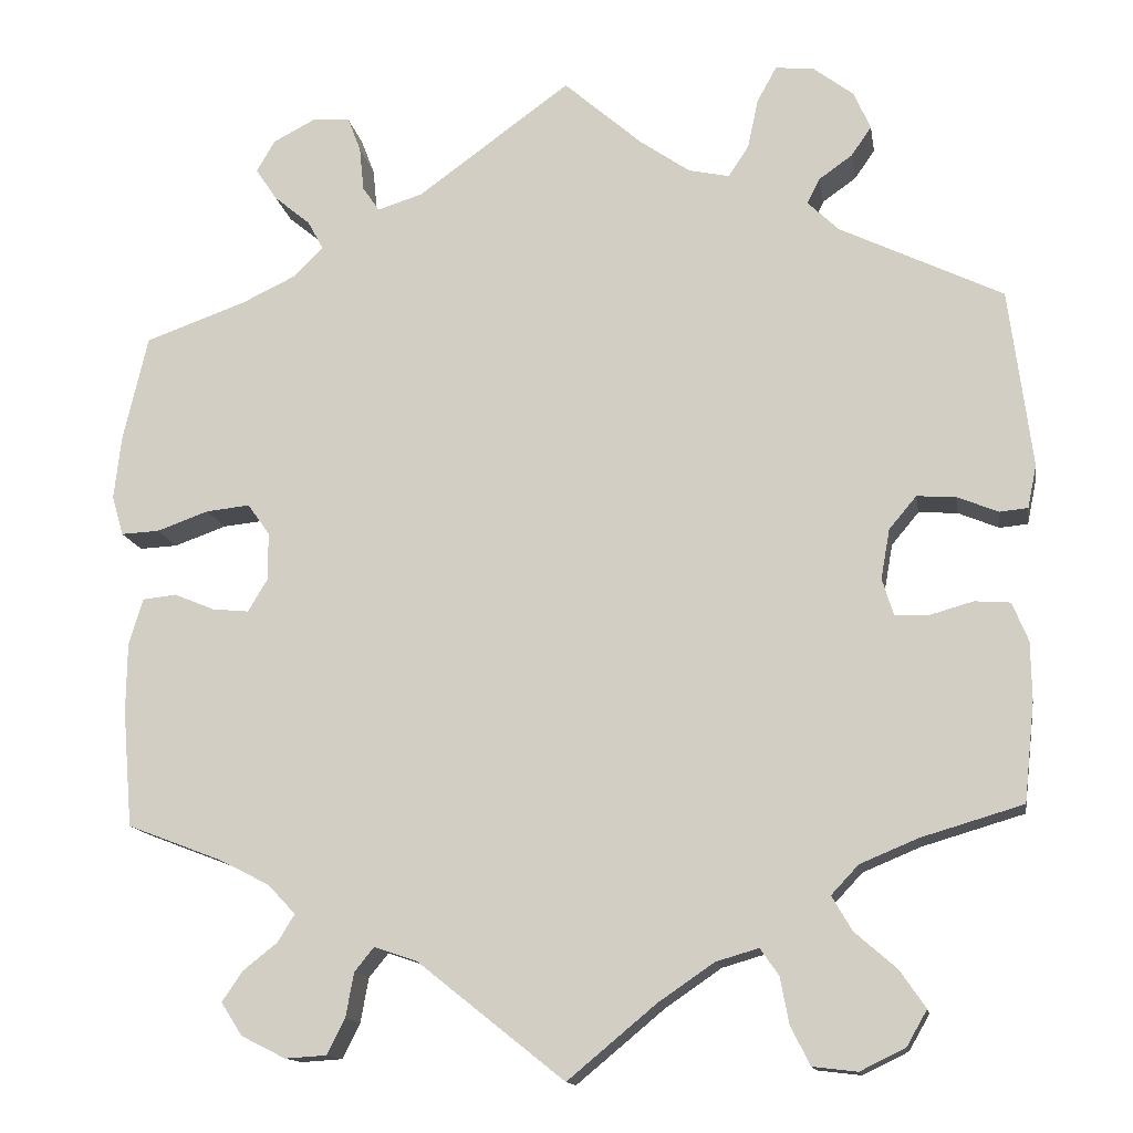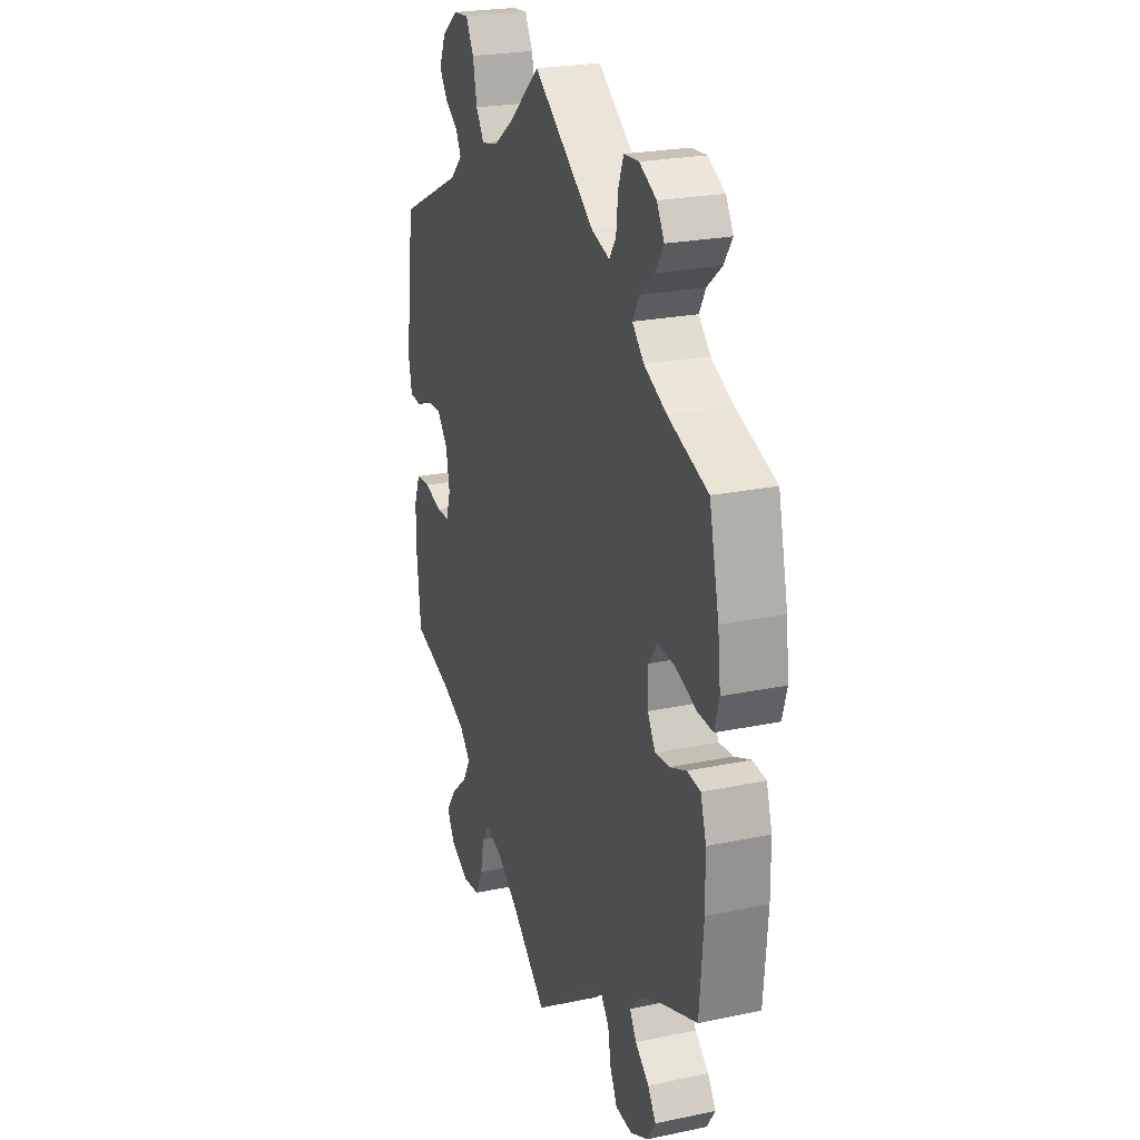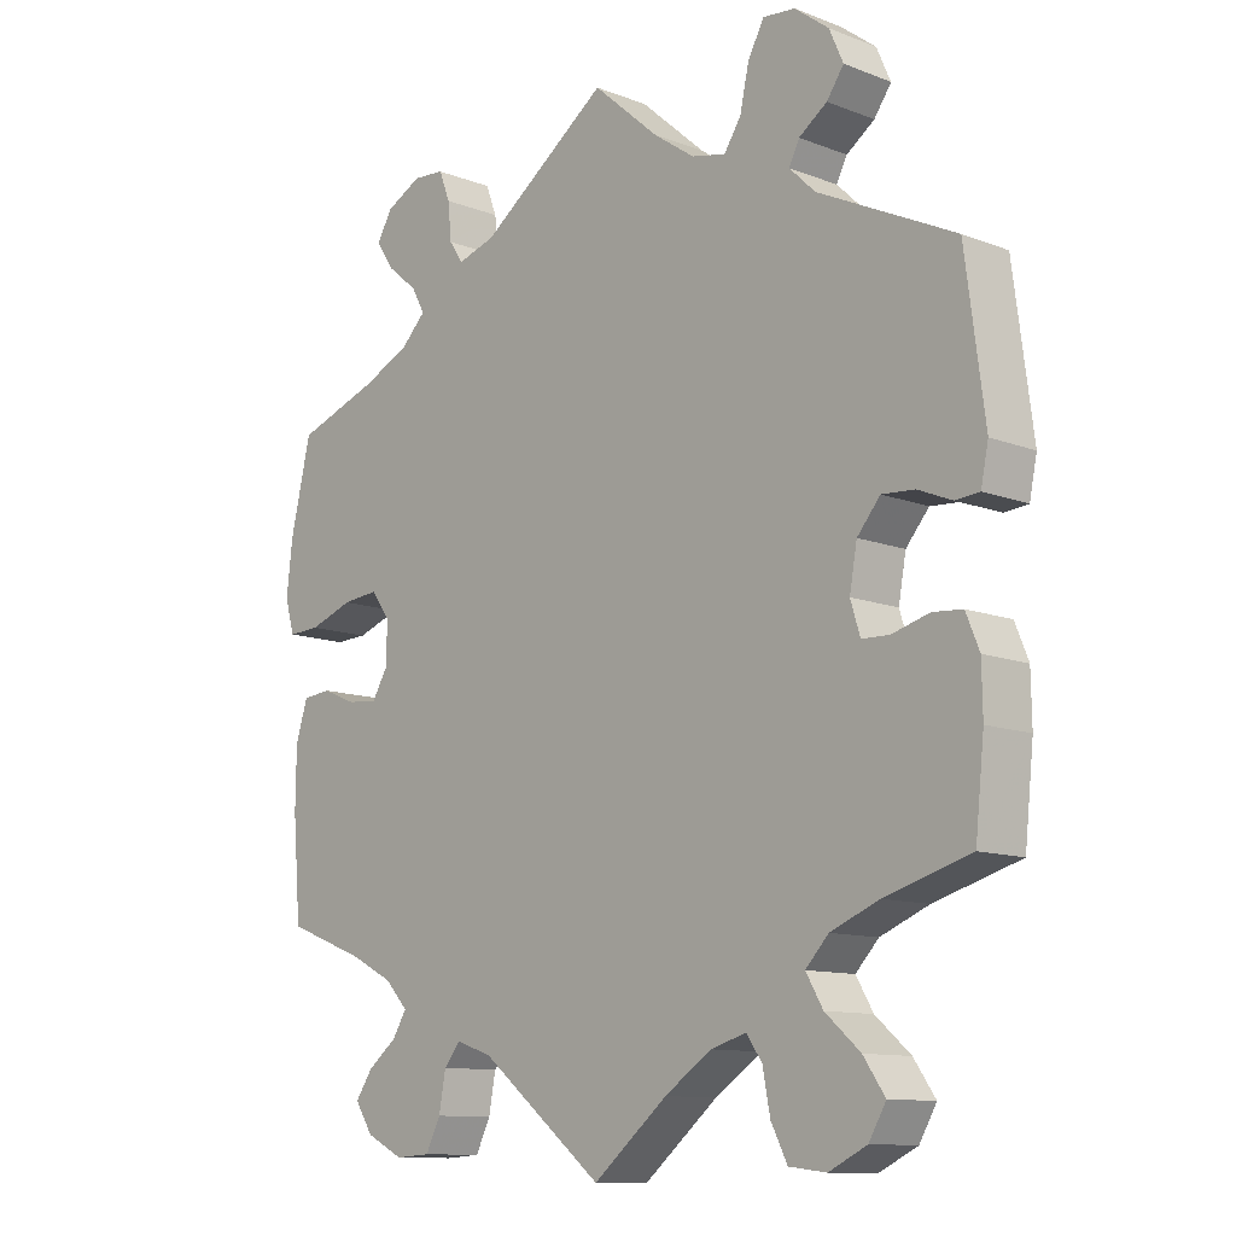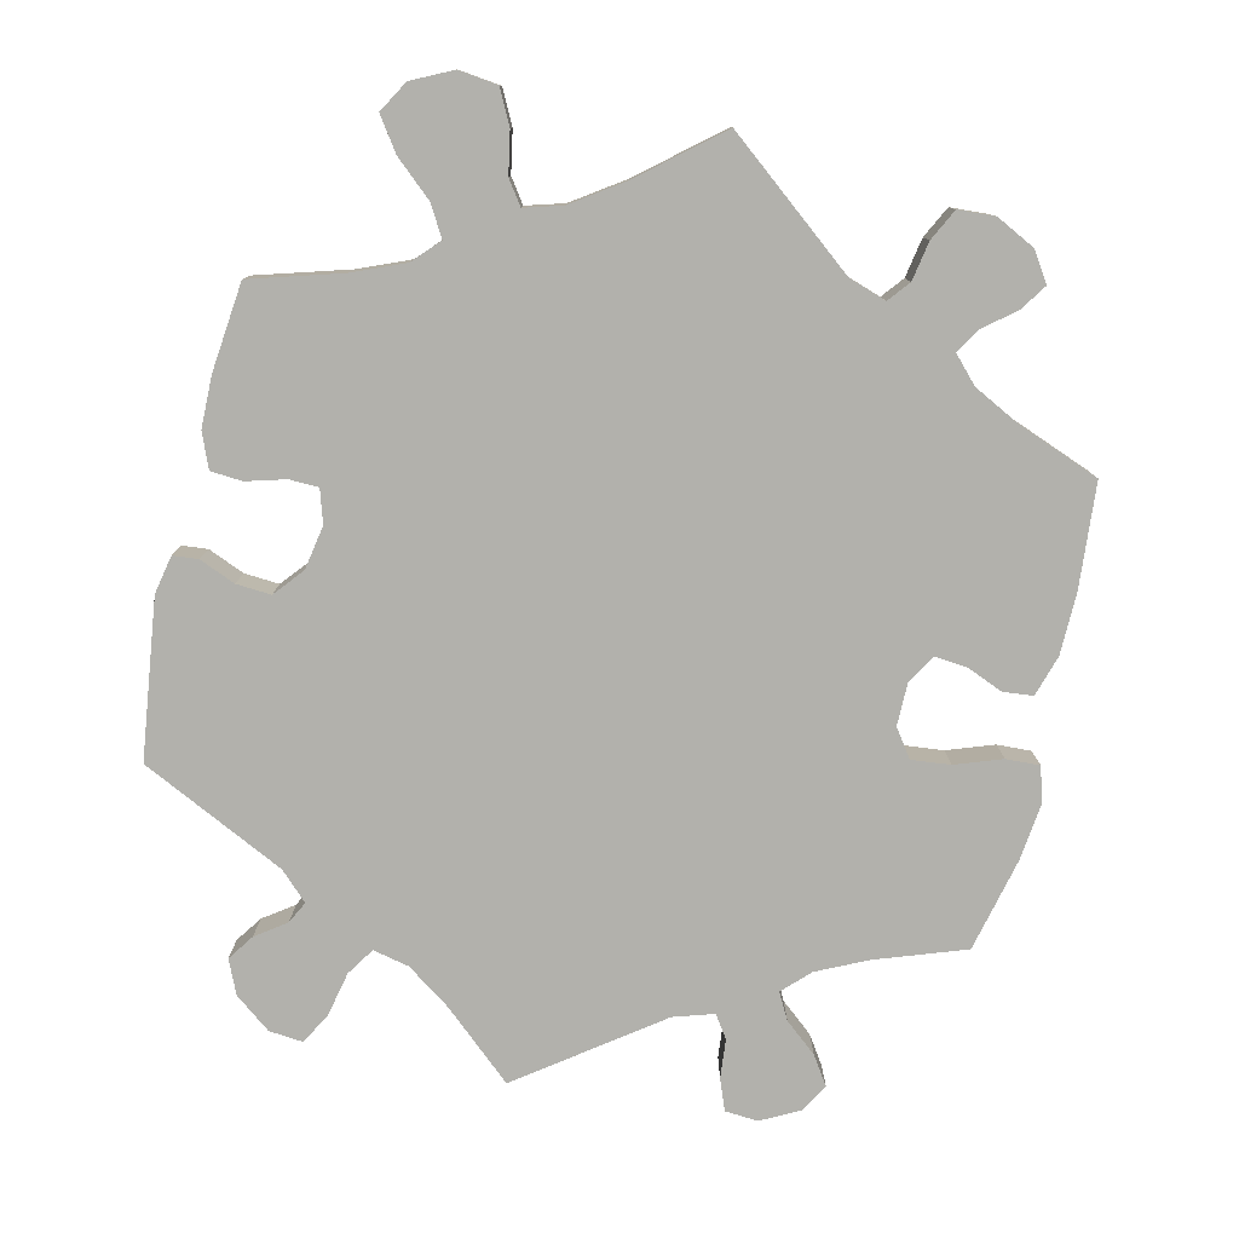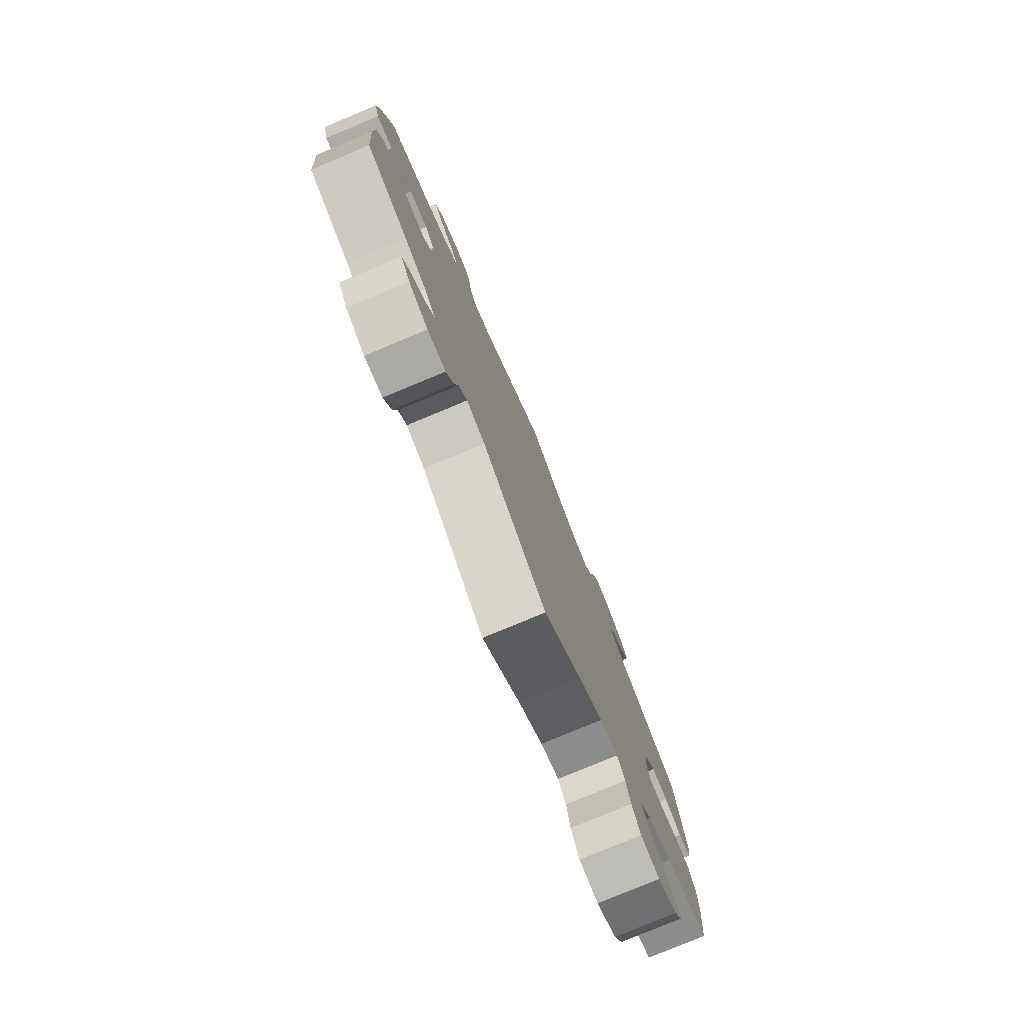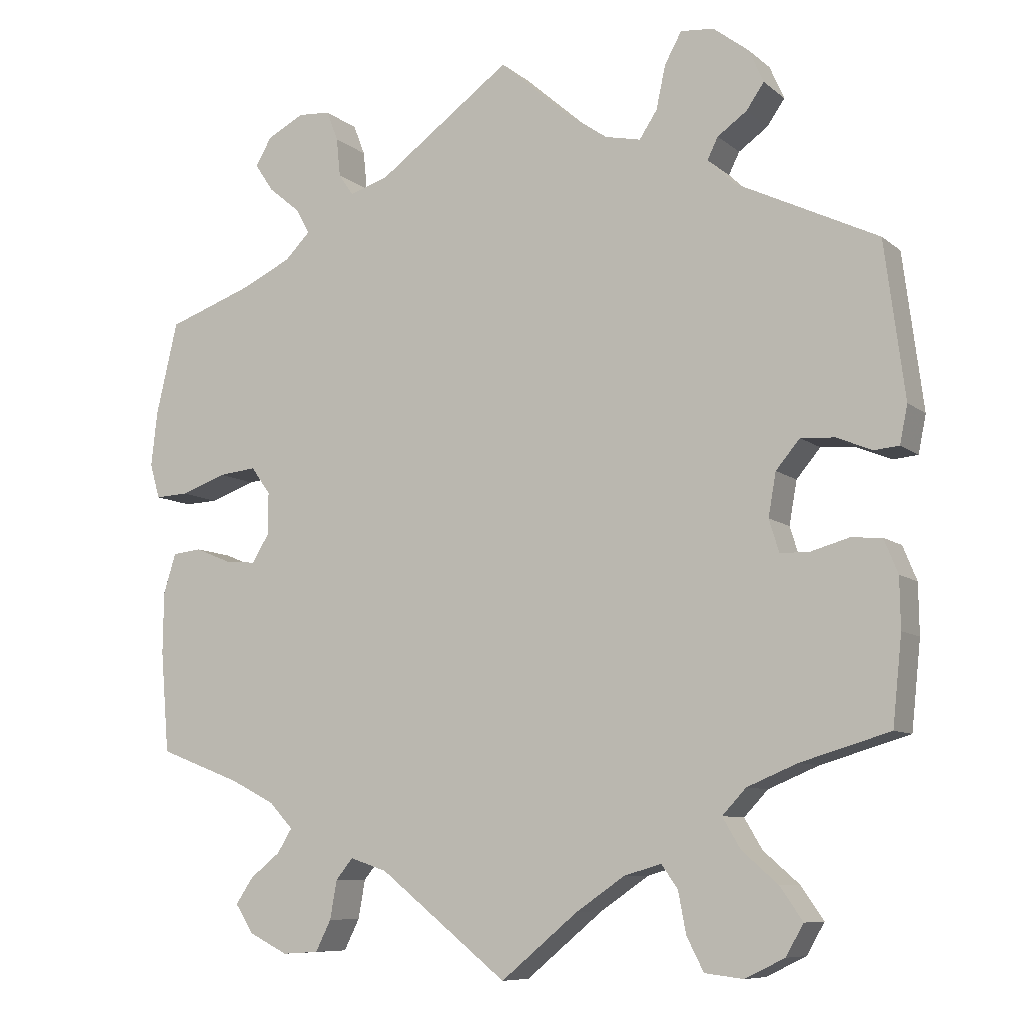
<metadata>
{"format":"obj","ext":"obj","renderer":"f3d","projection":"perspective","resolution":1024,"background":"white","views":[{"elev":-13.9,"azim":9.3,"up":"+Z"},{"elev":23.8,"azim":-109.2,"up":"+Z"},{"elev":-11.3,"azim":46.8,"up":"+Z"},{"elev":-78.9,"azim":166.9,"up":"+Y"},{"elev":-78.9,"azim":-67.4,"up":"+Z"},{"elev":-8.6,"azim":27.1,"up":"+Z"}]}
</metadata>
<code>
v -0.387 0.07 0.329
v -0.324 0.07 0.359
v -0.291 0.07 0.392
v -0.309 0.07 0.425
v -0.35 0.07 0.459
v -0.374 0.07 0.495
v -0.353 0.07 0.531
v -0.305 0.07 0.556
v -0.263 0.07 0.553
v -0.248 0.07 0.514
v -0.243 0.07 0.464
v -0.224 0.07 0.436
v -0.173 0.07 0.452
v 0 0.07 0.578
v 0.089 0.07 0.5
v 0.145 0.07 0.461
v 0.191 0.07 0.451
v 0.214 0.07 0.486
v 0.226 0.07 0.542
v 0.248 0.07 0.582
v 0.291 0.07 0.578
v 0.337 0.07 0.543
v 0.356 0.07 0.5
v 0.333 0.07 0.467
v 0.295 0.07 0.44
v 0.281 0.07 0.412
v 0.316 0.07 0.378
v 0.5 0.07 0.289
v 0.526 0.07 0.088
v 0.516 0.07 0.039
v 0.484 0.07 0.036
v 0.438 0.07 0.055
v 0.394 0.07 0.058
v 0.363 0.07 0.021
v 0.353 0.07 -0.035
v 0.366 0.07 -0.077
v 0.403 0.07 -0.078
v 0.453 0.07 -0.064
v 0.493 0.07 -0.067
v 0.511 0.07 -0.111
v 0.512 0.07 -0.176
v 0.5 0.07 -0.289
v 0.385 0.07 -0.323
v 0.32 0.07 -0.35
v 0.289 0.07 -0.383
v 0.312 0.07 -0.422
v 0.359 0.07 -0.463
v 0.388 0.07 -0.505
v 0.365 0.07 -0.545
v 0.314 0.07 -0.57
v 0.264 0.07 -0.564
v 0.242 0.07 -0.521
v 0.232 0.07 -0.468
v 0.211 0.07 -0.438
v 0.163 0.07 -0.452
v 0.1 0.07 -0.495
v 0 0.07 -0.578
v -0.166 0.07 -0.446
v -0.214 0.07 -0.43
v -0.236 0.07 -0.457
v -0.245 0.07 -0.507
v -0.265 0.07 -0.547
v -0.312 0.07 -0.55
v -0.362 0.07 -0.525
v -0.386 0.07 -0.488
v -0.363 0.07 -0.454
v -0.324 0.07 -0.423
v -0.305 0.07 -0.392
v -0.336 0.07 -0.359
v -0.393 0.07 -0.33
v -0.5 0.07 -0.289
v -0.511 0.07 -0.157
v -0.51 0.07 -0.078
v -0.494 0.07 -0.026
v -0.456 0.07 -0.022
v -0.41 0.07 -0.041
v -0.369 0.07 -0.045
v -0.347 0.07 -0.008
v -0.347 0.07 0.046
v -0.372 0.07 0.081
v -0.421 0.07 0.076
v -0.48 0.07 0.055
v -0.523 0.07 0.053
v -0.536 0.07 0.098
v -0.528 0.07 0.169
v -0.5 0.07 0.289
v -0.387 0 0.329
v -0.324 0 0.359
v -0.291 0 0.392
v -0.309 0 0.425
v -0.35 0 0.459
v -0.374 0 0.495
v -0.353 0 0.531
v -0.305 0 0.556
v -0.263 0 0.553
v -0.248 0 0.514
v -0.243 0 0.464
v -0.224 0 0.436
v -0.173 0 0.452
v 0 0 0.578
v 0.089 0 0.5
v 0.145 0 0.461
v 0.191 0 0.451
v 0.214 0 0.486
v 0.226 0 0.542
v 0.248 0 0.582
v 0.291 0 0.578
v 0.337 0 0.543
v 0.356 0 0.5
v 0.333 0 0.467
v 0.295 0 0.44
v 0.281 0 0.412
v 0.316 0 0.378
v 0.5 0 0.289
v 0.526 0 0.088
v 0.516 0 0.039
v 0.484 0 0.036
v 0.438 0 0.055
v 0.394 0 0.058
v 0.363 0 0.021
v 0.353 0 -0.035
v 0.366 0 -0.077
v 0.403 0 -0.078
v 0.453 0 -0.064
v 0.493 0 -0.067
v 0.511 0 -0.111
v 0.512 0 -0.176
v 0.5 0 -0.289
v 0.385 0 -0.323
v 0.32 0 -0.35
v 0.289 0 -0.383
v 0.312 0 -0.422
v 0.359 0 -0.463
v 0.388 0 -0.505
v 0.365 0 -0.545
v 0.314 0 -0.57
v 0.264 0 -0.564
v 0.242 0 -0.521
v 0.232 0 -0.468
v 0.211 0 -0.438
v 0.163 0 -0.452
v 0.1 0 -0.495
v 0 0 -0.578
v -0.166 0 -0.446
v -0.214 0 -0.43
v -0.236 0 -0.457
v -0.245 0 -0.507
v -0.265 0 -0.547
v -0.312 0 -0.55
v -0.362 0 -0.525
v -0.386 0 -0.488
v -0.363 0 -0.454
v -0.324 0 -0.423
v -0.305 0 -0.392
v -0.336 0 -0.359
v -0.393 0 -0.33
v -0.5 0 -0.289
v -0.511 0 -0.157
v -0.51 0 -0.078
v -0.494 0 -0.026
v -0.456 0 -0.022
v -0.41 0 -0.041
v -0.369 0 -0.045
v -0.347 0 -0.008
v -0.347 0 0.046
v -0.372 0 0.081
v -0.421 0 0.076
v -0.48 0 0.055
v -0.523 0 0.053
v -0.536 0 0.098
v -0.528 0 0.169
v -0.5 0 0.289
f 85 86 1
f 84 85 1 2
f 81 82 83 84
f 80 81 84 2
f 79 80 2 3
f 78 79 3
f 73 74 75 76
f 73 76 77
f 70 71 72 73
f 69 70 73 77
f 68 69 77 78
f 64 65 66 67
f 64 67 68
f 63 64 68
f 60 61 62 63
f 59 60 63 68
f 58 59 68 78
f 56 57 58 78
f 50 51 52 53
f 50 53 54
f 49 50 54
f 46 47 48 49
f 45 46 49 54
f 44 45 54 55
f 40 41 42 43
f 40 43 44
f 37 38 39 40
f 36 37 40 44
f 35 36 44 55
f 29 30 31 32
f 27 28 29 32
f 26 27 32 33
f 22 23 24 25
f 22 25 26
f 21 22 26
f 18 19 20 21
f 17 18 21 26
f 16 17 26 33
f 13 14 15
f 12 13 15 16
f 8 9 10 11
f 6 7 8 11
f 4 5 6 11
f 3 4 11 12
f 34 35 55 56
f 34 56 78 3
f 16 33 34
f 3 12 16 34
f 87 172 171
f 88 87 171 170
f 170 169 168 167
f 88 170 167 166
f 89 88 166 165
f 89 165 164
f 162 161 160 159
f 163 162 159
f 159 158 157 156
f 163 159 156 155
f 164 163 155 154
f 153 152 151 150
f 154 153 150
f 154 150 149
f 149 148 147 146
f 154 149 146 145
f 164 154 145 144
f 164 144 143 142
f 139 138 137 136
f 140 139 136
f 140 136 135
f 135 134 133 132
f 140 135 132 131
f 141 140 131 130
f 129 128 127 126
f 130 129 126
f 126 125 124 123
f 130 126 123 122
f 141 130 122 121
f 118 117 116 115
f 118 115 114 113
f 119 118 113 112
f 111 110 109 108
f 112 111 108
f 112 108 107
f 107 106 105 104
f 112 107 104 103
f 119 112 103 102
f 101 100 99
f 102 101 99 98
f 97 96 95 94
f 97 94 93 92
f 97 92 91 90
f 98 97 90 89
f 142 141 121 120
f 89 164 142 120
f 120 119 102
f 120 102 98 89
f 1 87 88 2
f 2 88 89 3
f 3 89 90 4
f 4 90 91 5
f 5 91 92 6
f 6 92 93 7
f 7 93 94 8
f 8 94 95 9
f 9 95 96 10
f 10 96 97 11
f 11 97 98 12
f 12 98 99 13
f 13 99 100 14
f 14 100 101 15
f 15 101 102 16
f 16 102 103 17
f 17 103 104 18
f 18 104 105 19
f 19 105 106 20
f 20 106 107 21
f 21 107 108 22
f 22 108 109 23
f 23 109 110 24
f 24 110 111 25
f 25 111 112 26
f 26 112 113 27
f 27 113 114 28
f 28 114 115 29
f 29 115 116 30
f 30 116 117 31
f 31 117 118 32
f 32 118 119 33
f 33 119 120 34
f 34 120 121 35
f 35 121 122 36
f 36 122 123 37
f 37 123 124 38
f 38 124 125 39
f 39 125 126 40
f 40 126 127 41
f 41 127 128 42
f 42 128 129 43
f 43 129 130 44
f 44 130 131 45
f 45 131 132 46
f 46 132 133 47
f 47 133 134 48
f 48 134 135 49
f 49 135 136 50
f 50 136 137 51
f 51 137 138 52
f 52 138 139 53
f 53 139 140 54
f 54 140 141 55
f 55 141 142 56
f 56 142 143 57
f 57 143 144 58
f 58 144 145 59
f 59 145 146 60
f 60 146 147 61
f 61 147 148 62
f 62 148 149 63
f 63 149 150 64
f 64 150 151 65
f 65 151 152 66
f 66 152 153 67
f 67 153 154 68
f 68 154 155 69
f 69 155 156 70
f 70 156 157 71
f 71 157 158 72
f 72 158 159 73
f 73 159 160 74
f 74 160 161 75
f 75 161 162 76
f 76 162 163 77
f 77 163 164 78
f 78 164 165 79
f 79 165 166 80
f 80 166 167 81
f 81 167 168 82
f 82 168 169 83
f 83 169 170 84
f 84 170 171 85
f 85 171 172 86
f 86 172 87 1

</code>
